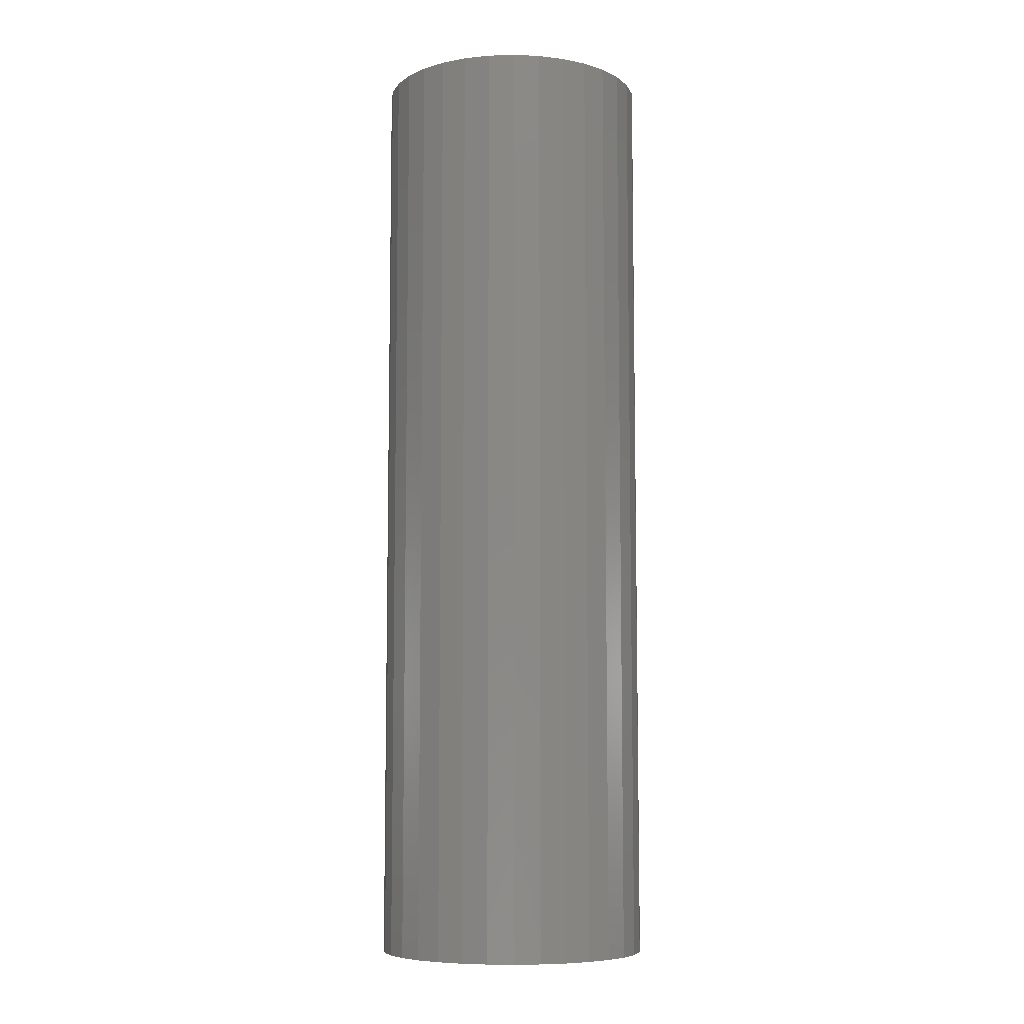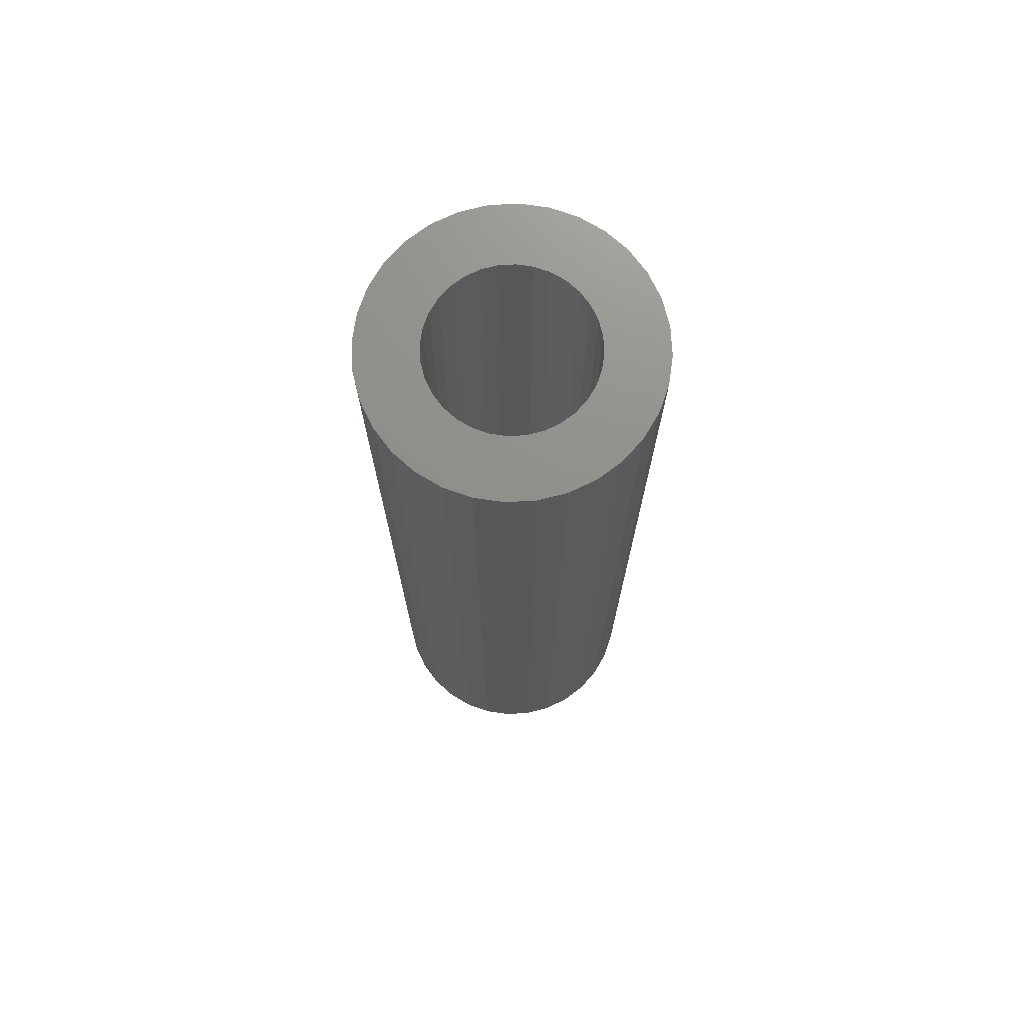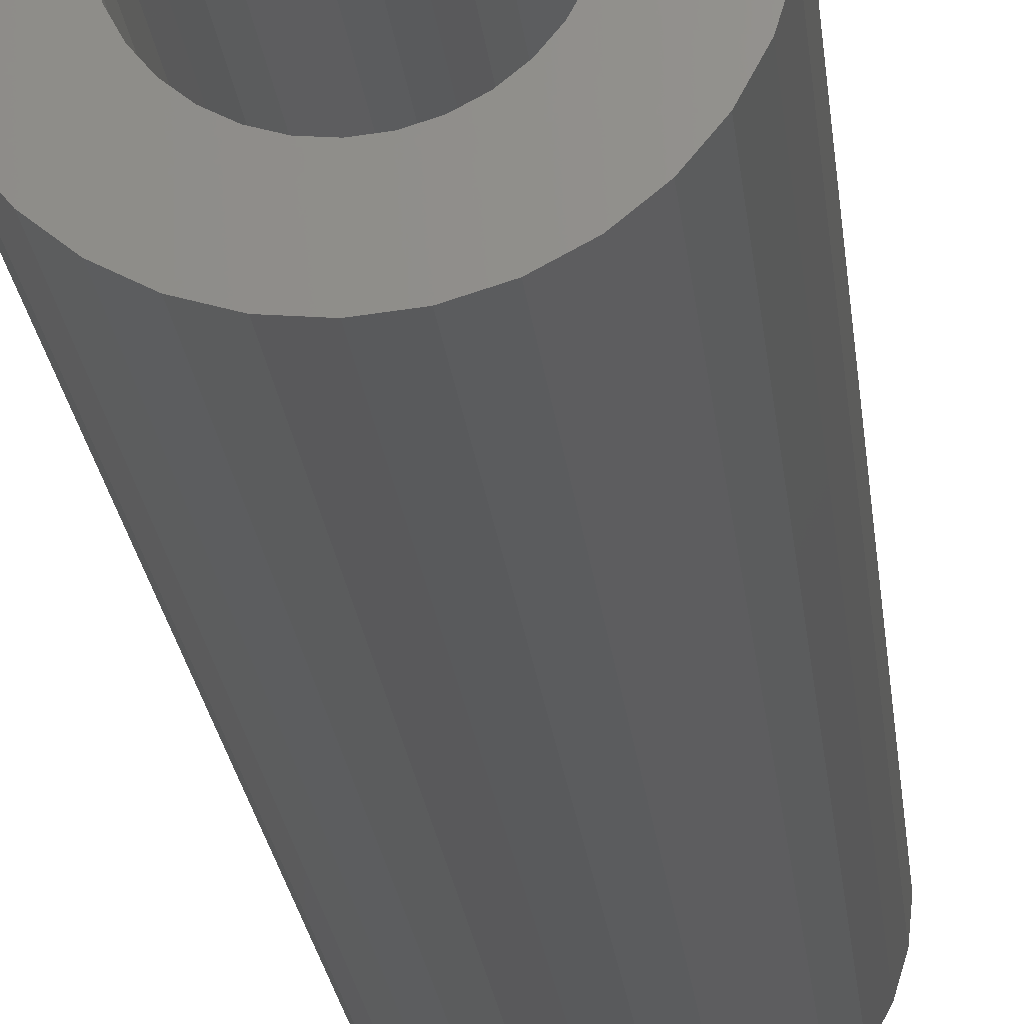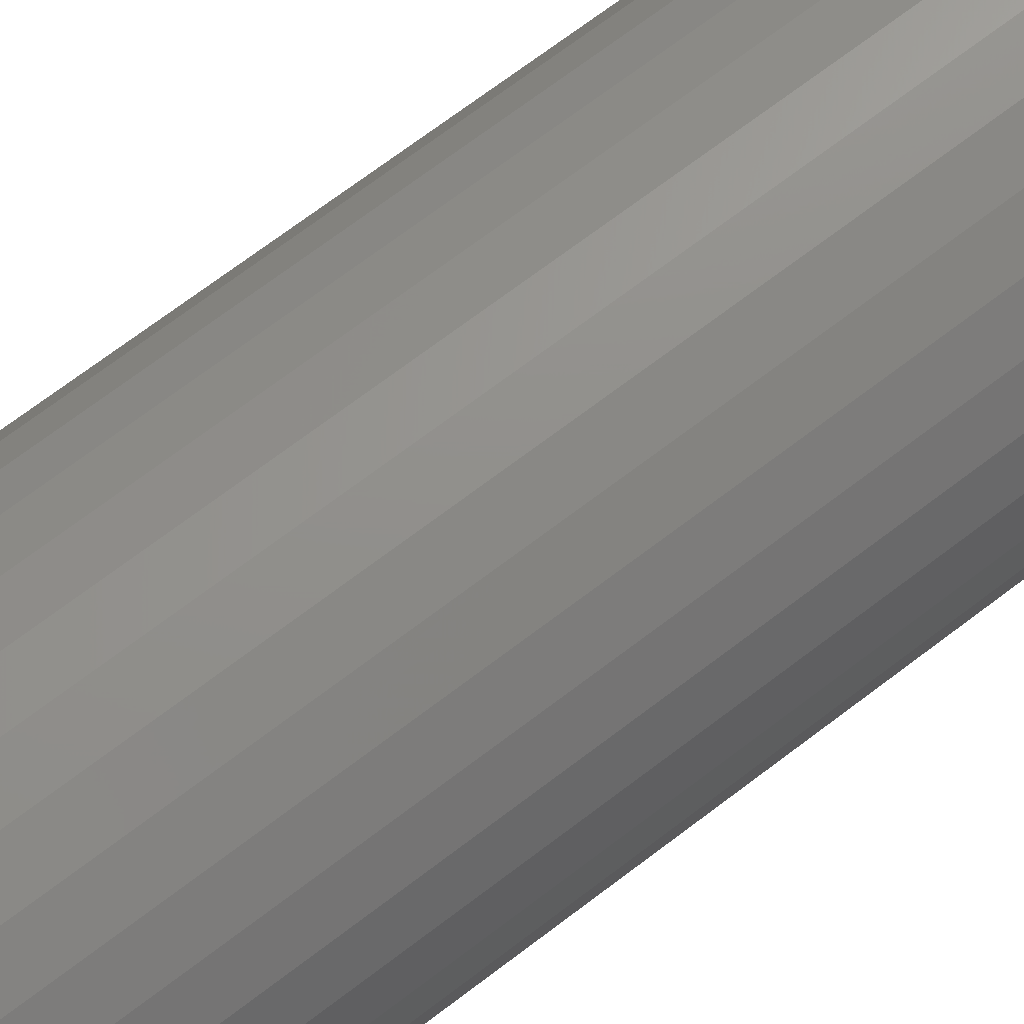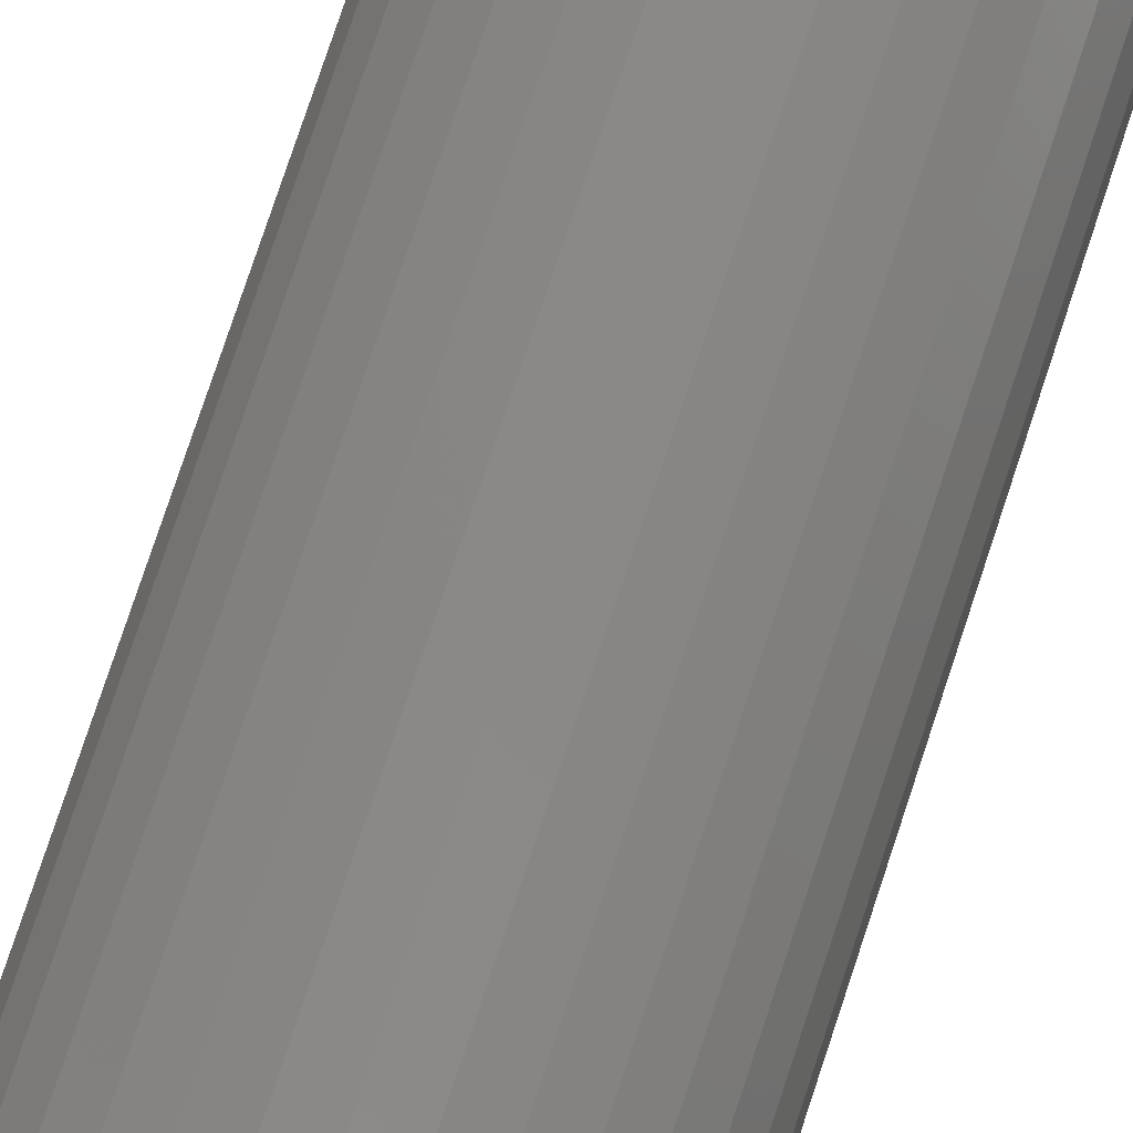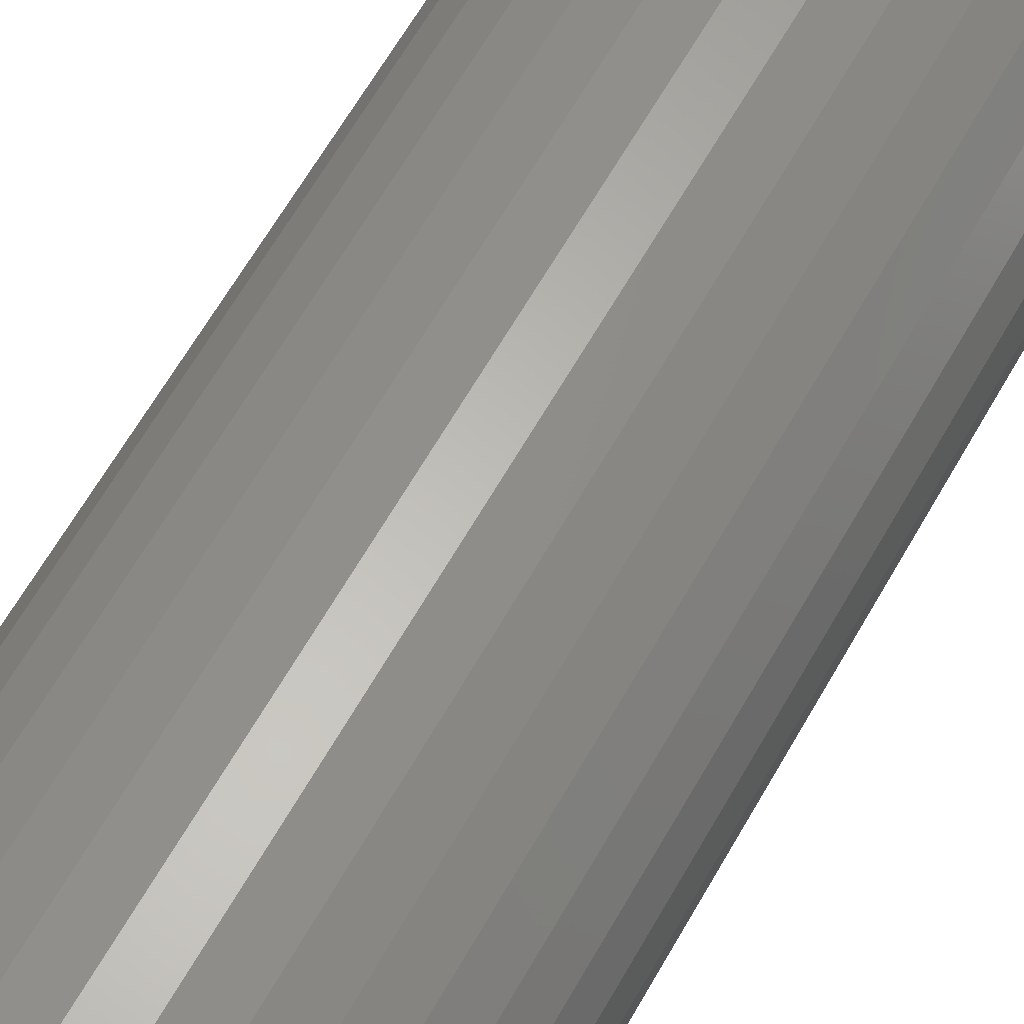
<metadata>
{"format":"stl","ext":"stl","renderer":"f3d","projection":"perspective","resolution":1024,"background":"white","views":[{"elev":-7.7,"azim":-23.4,"up":"+Z"},{"elev":72.9,"azim":-53.7,"up":"+Z"},{"elev":-22.8,"azim":6.0,"up":"+Y"},{"elev":68.8,"azim":-127.6,"up":"+Y"},{"elev":79.3,"azim":18.4,"up":"+Y"},{"elev":60.7,"azim":-151.1,"up":"+Y"}]}
</metadata>
<code>
# stl→obj: 128 verts, 252 faces
v -0.03948 0.01032 0.25
v -0.03707 0.01826 0.25
v -0.07013 0.01641 0.25
v -0.03948 -0.006207 0.25
v -0.07013 -0.0123 0.25
v -0.03707 -0.01415 0.25
v -0.06594 -0.02611 0.25
v -0.03316 -0.02147 0.25
v -0.02789 -0.02789 0.25
v 0.07006 0.03022 0.25
v 0.032 0.032 0.25
v 0.03727 0.02559 0.25
v 0.04118 0.01826 0.25
v 0.07424 0.01641 0.25
v 0.04359 0.01032 0.25
v 0.04441 0.002056 0.25
v 0.04359 -0.006207 0.25
v 0.04118 -0.01415 0.25
v 0.07424 -0.0123 0.25
v 0.07006 -0.02611 0.25
v 0.03727 -0.02147 0.25
v 0.032 -0.02789 0.25
v 0.07566 0.002056 0.25
v -0.07155 0.002056 0.25
v -0.0403 0.002056 0.25
v 0.002056 0.04441 0.25
v 0.01032 0.04359 0.25
v 0.0541 0.0541 0.25
v 0.04295 0.06325 0.25
v 0.03022 0.07006 0.25
v 0.01641 0.07424 0.25
v 0.002056 0.07566 0.25
v -0.0123 0.07424 0.25
v -0.02611 0.07006 0.25
v -0.03884 0.06325 0.25
v -0.04999 0.0541 0.25
v -0.05914 0.04295 0.25
v -0.006207 0.04359 0.25
v -0.06594 0.03022 0.25
v -0.02789 0.032 0.25
v -0.02147 0.03727 0.25
v -0.01415 0.04118 0.25
v -0.03316 0.02559 0.25
v -0.05914 -0.03884 0.25
v -0.04999 -0.04999 0.25
v -0.006207 -0.03948 0.25
v -0.01415 -0.03707 0.25
v -0.02147 -0.03316 0.25
v 0.002056 -0.0403 0.25
v -0.03884 -0.05914 0.25
v -0.02611 -0.06594 0.25
v -0.0123 -0.07013 0.25
v 0.002056 -0.07155 0.25
v 0.01641 -0.07013 0.25
v 0.03022 -0.06594 0.25
v 0.04295 -0.05914 0.25
v 0.0541 -0.04999 0.25
v 0.01032 -0.03948 0.25
v 0.06325 0.04295 0.25
v 0.01826 0.04118 0.25
v 0.02559 0.03727 0.25
v 0.06325 -0.03884 0.25
v 0.02559 -0.03316 0.25
v 0.01826 -0.03707 0.25
v 0.002056 -0.0403 -0.2266
v 0.01032 -0.03948 -0.2266
v 0.01826 -0.03707 -0.2266
v 0.02559 -0.03316 -0.2266
v 0.032 -0.02789 -0.2266
v 0.03727 -0.02147 -0.2266
v 0.04118 -0.01415 -0.2266
v 0.04359 -0.006207 -0.2266
v 0.04441 0.002056 -0.2266
v -0.006207 -0.03948 -0.2266
v -0.01415 -0.03707 -0.2266
v -0.02147 -0.03316 -0.2266
v -0.02789 -0.02789 -0.2266
v -0.03316 -0.02147 -0.2266
v -0.03707 -0.01415 -0.2266
v -0.03948 -0.006207 -0.2266
v -0.0403 0.002056 -0.2266
v 0.002056 0.04441 -0.2266
v -0.006207 0.04359 -0.2266
v -0.01415 0.04118 -0.2266
v -0.02147 0.03727 -0.2266
v -0.02789 0.032 -0.2266
v -0.03316 0.02559 -0.2266
v -0.03707 0.01826 -0.2266
v -0.03948 0.01032 -0.2266
v 0.01032 0.04359 -0.2266
v 0.01826 0.04118 -0.2266
v 0.02559 0.03727 -0.2266
v 0.032 0.032 -0.2266
v 0.03727 0.02559 -0.2266
v 0.04118 0.01826 -0.2266
v 0.04359 0.01032 -0.2266
v 0.07566 0.002056 -0.2578
v 0.07424 -0.0123 -0.2578
v 0.07006 -0.02611 -0.2578
v 0.06325 -0.03884 -0.2578
v 0.0541 -0.04999 -0.2578
v 0.04295 -0.05914 -0.2578
v 0.03022 -0.06594 -0.2578
v 0.01641 -0.07013 -0.2578
v 0.002056 -0.07155 -0.2578
v -0.0123 -0.07013 -0.2578
v -0.02611 -0.06594 -0.2578
v -0.03884 -0.05914 -0.2578
v -0.04999 -0.04999 -0.2578
v -0.05914 -0.03884 -0.2578
v -0.06594 -0.02611 -0.2578
v -0.07013 -0.0123 -0.2578
v -0.07155 0.002056 -0.2578
v -0.07013 0.01641 -0.2578
v -0.06594 0.03022 -0.2578
v -0.05914 0.04295 -0.2578
v -0.04999 0.0541 -0.2578
v -0.03884 0.06325 -0.2578
v -0.02611 0.07006 -0.2578
v -0.0123 0.07424 -0.2578
v 0.002056 0.07566 -0.2578
v 0.01641 0.07424 -0.2578
v 0.03022 0.07006 -0.2578
v 0.04295 0.06325 -0.2578
v 0.0541 0.0541 -0.2578
v 0.06325 0.04295 -0.2578
v 0.07006 0.03022 -0.2578
v 0.07424 0.01641 -0.2578
f 1 2 3
f 4 5 6
f 6 5 7
f 8 6 7
f 8 7 9
f 10 11 12
f 10 12 13
f 10 13 14
f 14 13 15
f 16 14 15
f 17 18 19
f 20 19 18
f 20 18 21
f 21 22 20
f 23 14 16
f 23 16 17
f 23 17 19
f 24 5 4
f 24 4 25
f 24 25 1
f 24 1 3
f 26 27 28
f 26 28 29
f 26 29 30
f 26 30 31
f 26 31 32
f 26 32 33
f 26 33 34
f 26 34 35
f 26 35 36
f 26 36 37
f 26 37 38
f 37 39 40
f 37 40 41
f 37 41 42
f 37 42 38
f 39 3 2
f 39 2 43
f 39 43 40
f 44 45 46
f 44 46 47
f 44 47 48
f 44 48 9
f 44 9 7
f 49 46 45
f 49 45 50
f 49 50 51
f 49 51 52
f 49 52 53
f 49 53 54
f 49 54 55
f 49 55 56
f 49 56 57
f 49 57 58
f 59 28 27
f 59 27 60
f 59 60 61
f 59 61 11
f 59 11 10
f 62 20 22
f 62 22 63
f 62 63 64
f 62 64 58
f 62 58 57
f 65 58 66
f 66 58 64
f 66 64 67
f 67 64 63
f 67 63 68
f 68 63 22
f 68 22 69
f 69 22 21
f 69 21 70
f 70 21 18
f 70 18 71
f 71 18 17
f 71 17 72
f 72 17 16
f 72 16 73
f 58 65 49
f 49 65 74
f 49 74 46
f 46 74 75
f 46 75 47
f 47 75 76
f 47 76 48
f 48 76 77
f 48 77 9
f 9 77 78
f 9 78 8
f 8 78 79
f 8 79 6
f 6 79 80
f 6 80 4
f 4 80 81
f 4 81 25
f 82 38 83
f 83 38 42
f 83 42 84
f 84 42 41
f 84 41 85
f 85 41 40
f 85 40 86
f 86 40 43
f 86 43 87
f 87 43 2
f 87 2 88
f 88 2 1
f 88 1 89
f 89 1 25
f 89 25 81
f 38 82 26
f 26 82 90
f 26 90 27
f 27 90 91
f 27 91 60
f 60 91 92
f 60 92 61
f 61 92 93
f 61 93 11
f 11 93 94
f 11 94 12
f 12 94 95
f 12 95 13
f 13 95 96
f 13 96 15
f 15 96 73
f 15 73 16
f 97 23 98
f 98 23 19
f 98 19 99
f 99 19 20
f 99 20 100
f 100 20 62
f 100 62 101
f 101 62 57
f 101 57 102
f 102 57 56
f 102 56 103
f 103 56 55
f 103 55 104
f 104 55 54
f 104 54 105
f 105 54 53
f 105 53 106
f 106 53 52
f 106 52 107
f 107 52 51
f 107 51 108
f 108 51 50
f 108 50 109
f 109 50 45
f 109 45 110
f 110 45 44
f 110 44 111
f 111 44 7
f 111 7 112
f 112 7 5
f 112 5 113
f 113 5 24
f 113 24 114
f 114 24 3
f 114 3 115
f 115 3 39
f 115 39 116
f 116 39 37
f 116 37 117
f 117 37 36
f 117 36 118
f 118 36 35
f 118 35 119
f 119 35 34
f 119 34 120
f 120 34 33
f 120 33 121
f 121 33 32
f 121 32 122
f 122 32 31
f 122 31 123
f 123 31 30
f 123 30 124
f 124 30 29
f 124 29 125
f 125 29 28
f 125 28 126
f 126 28 59
f 126 59 127
f 127 59 10
f 127 10 128
f 128 10 14
f 128 14 97
f 97 14 23
f 121 122 120
f 119 120 122
f 123 119 122
f 118 119 123
f 124 118 123
f 117 118 124
f 125 117 124
f 102 108 101
f 107 108 102
f 103 107 102
f 106 107 103
f 104 106 103
f 105 106 104
f 108 109 101
f 101 109 110
f 101 110 100
f 100 110 111
f 100 111 99
f 99 111 112
f 99 112 98
f 98 112 113
f 98 113 97
f 97 113 114
f 97 114 128
f 128 114 115
f 128 115 127
f 127 115 116
f 127 116 126
f 126 116 117
f 126 117 125
f 82 83 84
f 90 82 84
f 90 84 91
f 91 84 85
f 91 85 92
f 92 85 86
f 92 86 93
f 93 86 87
f 93 87 94
f 94 87 88
f 94 88 95
f 95 88 89
f 95 89 96
f 72 79 71
f 71 79 78
f 71 78 70
f 70 78 77
f 70 77 69
f 69 77 76
f 69 76 68
f 68 76 75
f 68 75 67
f 67 75 74
f 67 74 65
f 67 65 66
f 96 89 73
f 73 89 81
f 73 81 72
f 72 81 80
f 72 80 79

</code>
